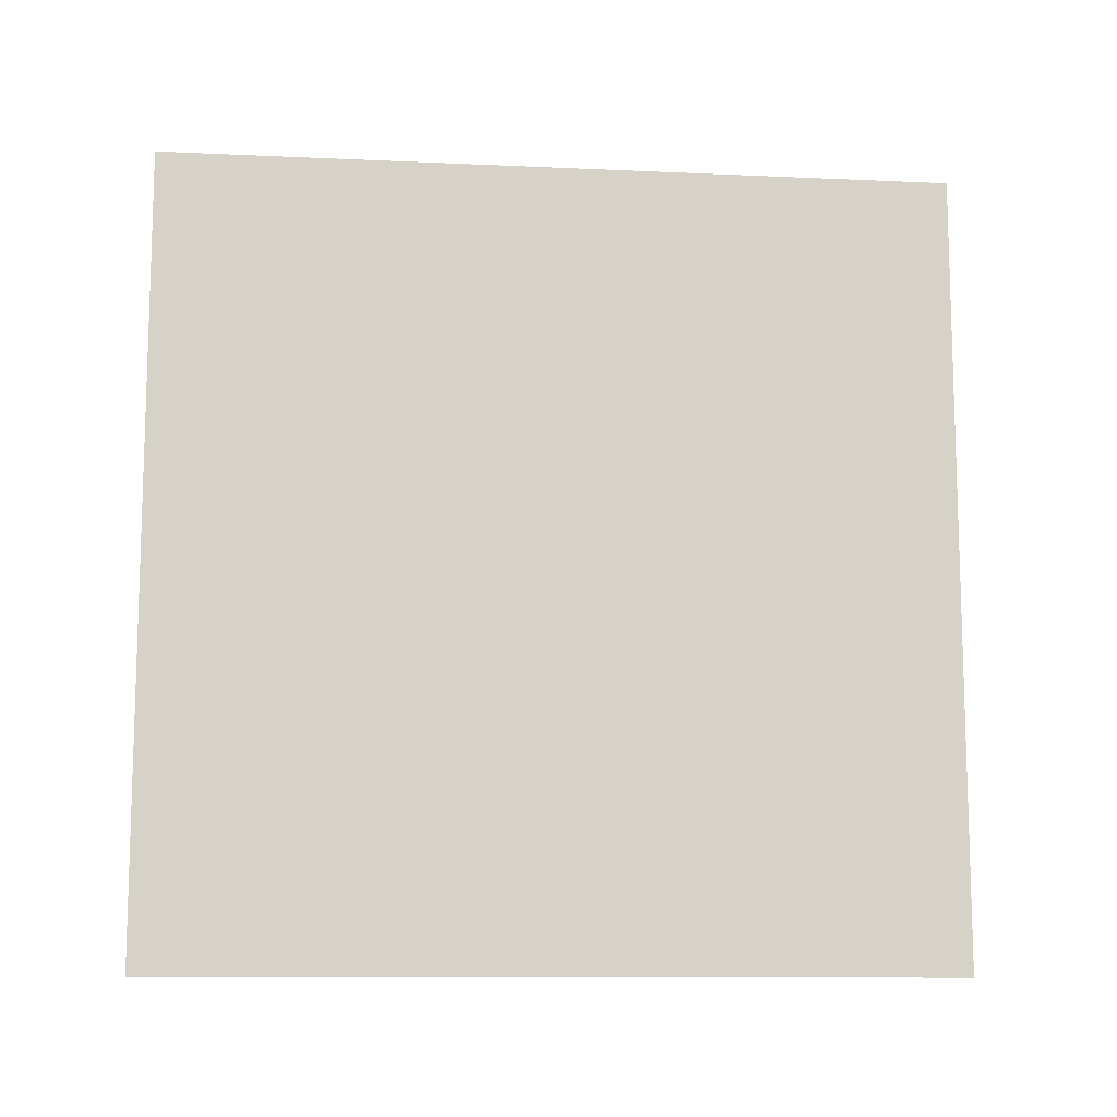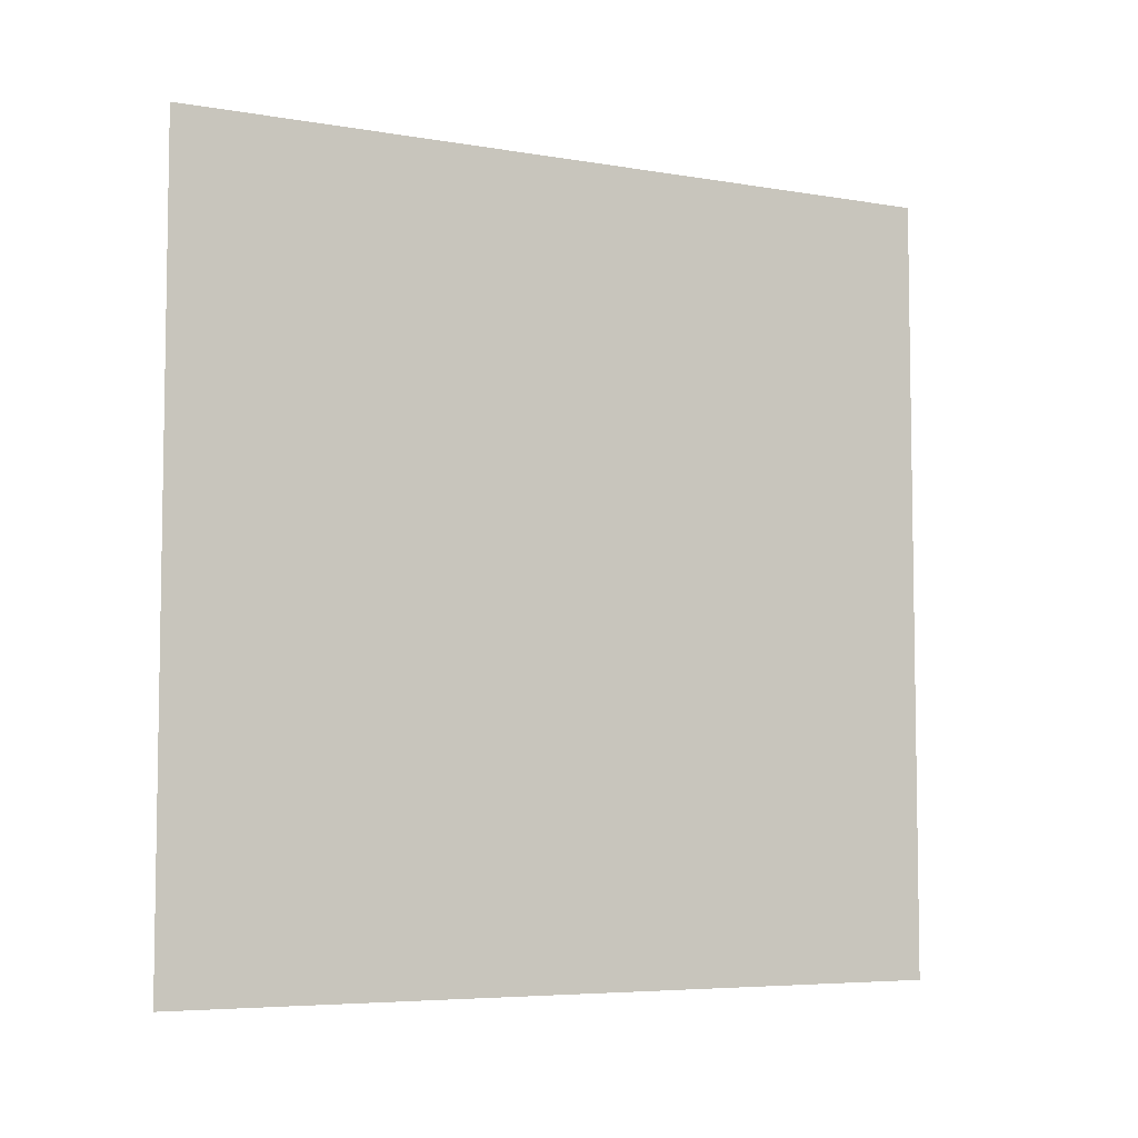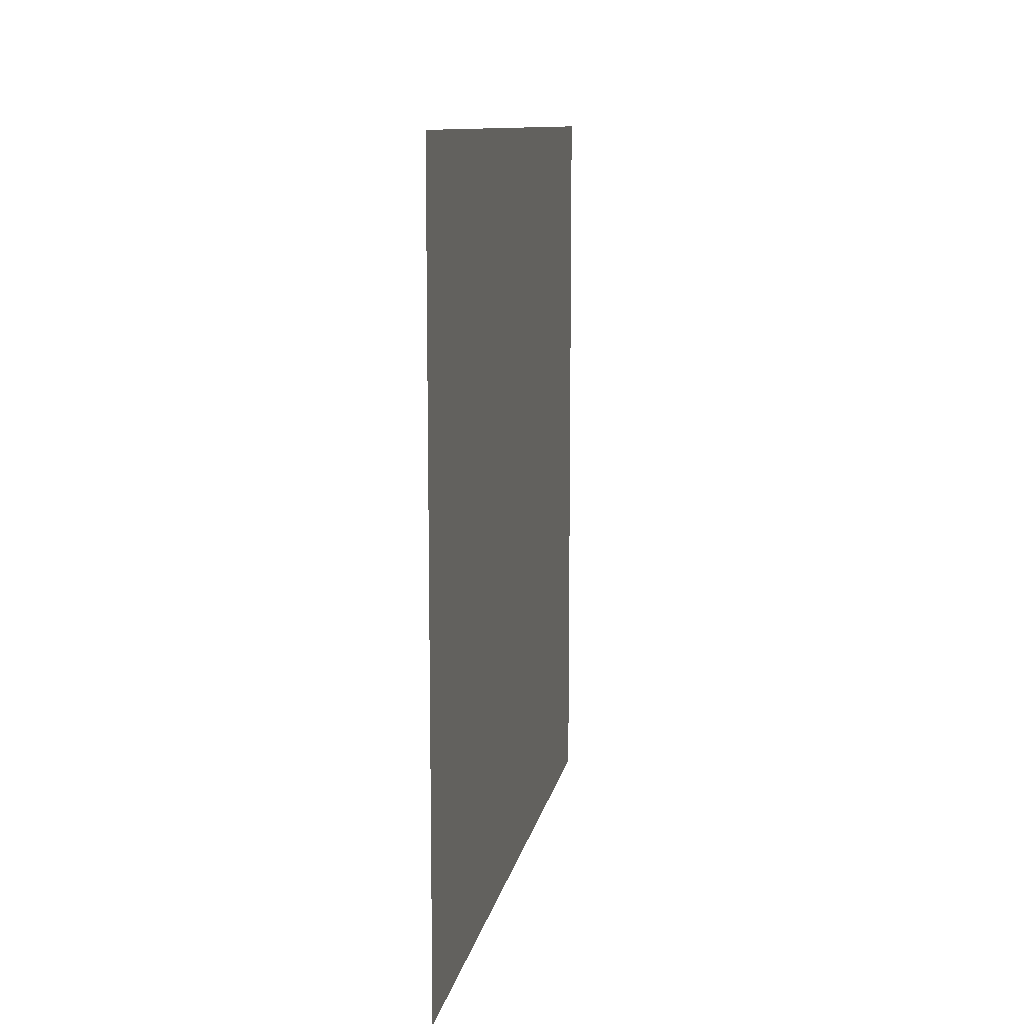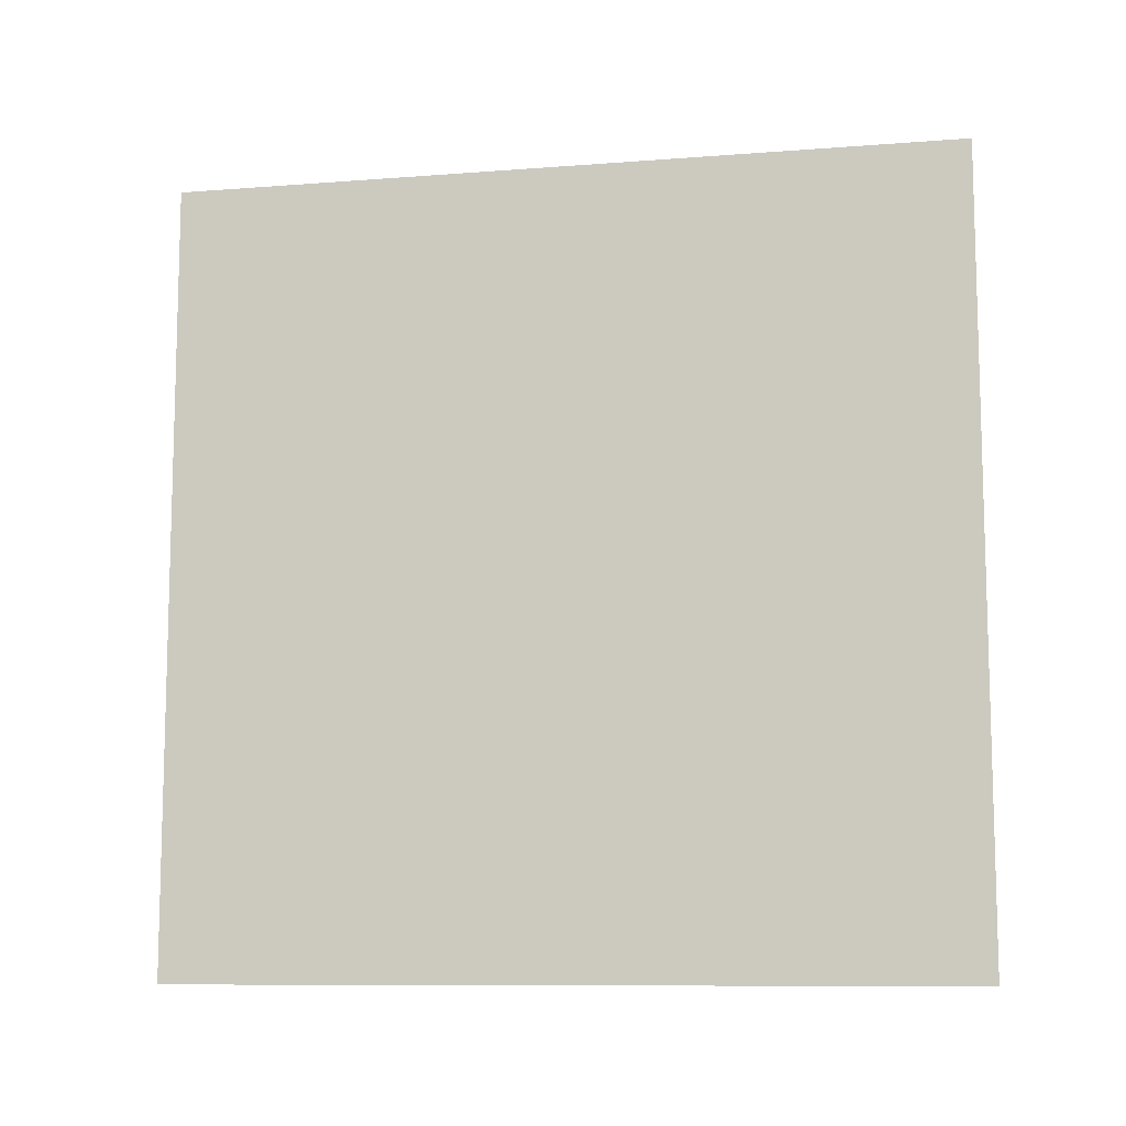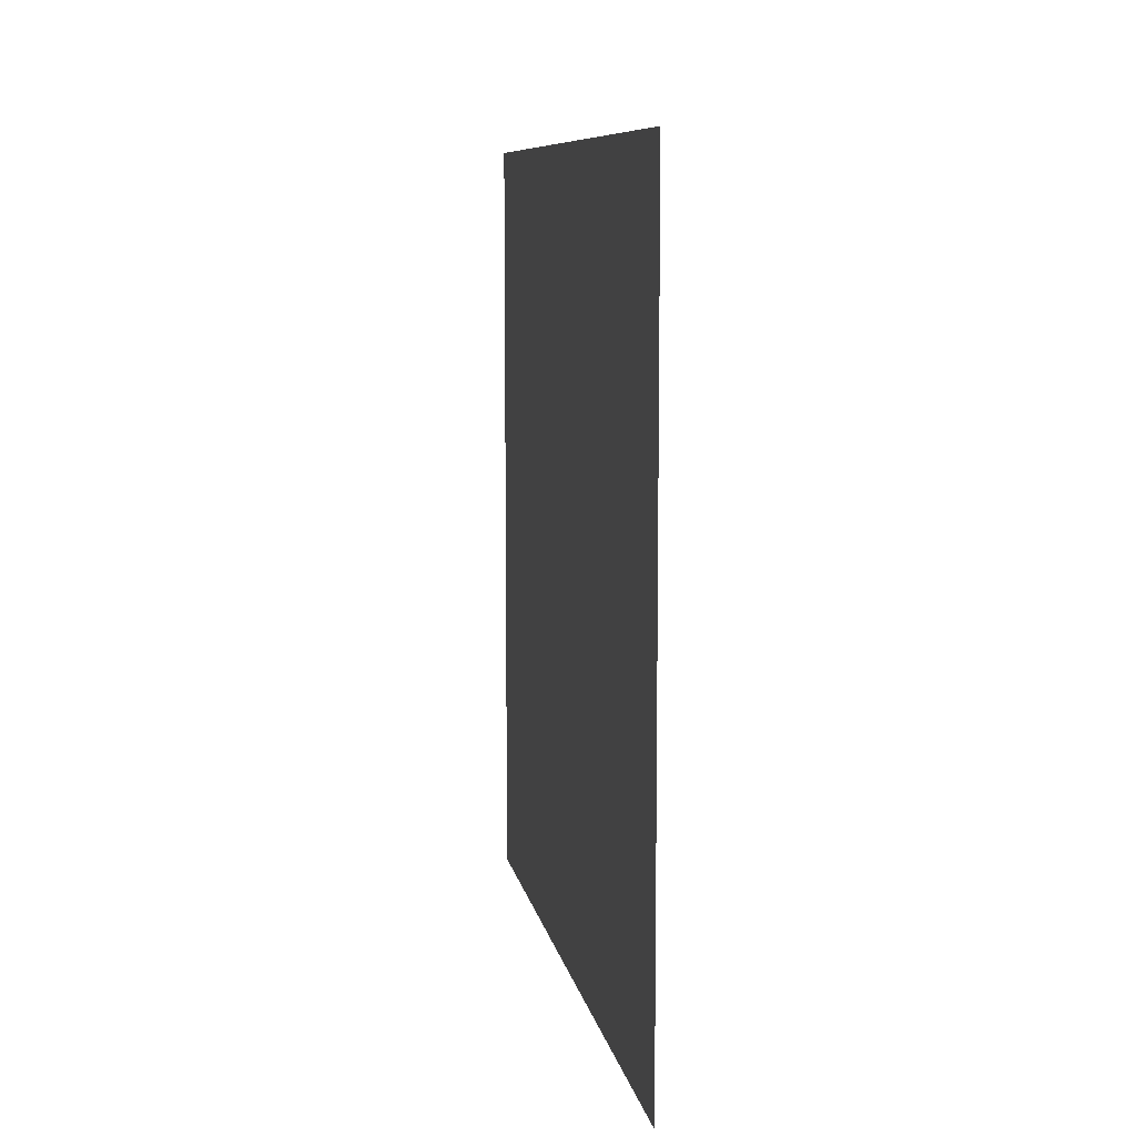
<metadata>
{"format":"obj","ext":"obj","renderer":"f3d","projection":"perspective","resolution":1024,"background":"white","views":[{"elev":-11.0,"azim":83.6,"up":"+Z"},{"elev":-5.9,"azim":-117.2,"up":"+Z"},{"elev":10.8,"azim":-169.6,"up":"+Z"},{"elev":-9.9,"azim":101.3,"up":"+Z"},{"elev":8.8,"azim":-10.1,"up":"+Y"}]}
</metadata>
<code>
o Plane
v -0 1 -0.5
v 0 1 1.5
v -0 -1 -0.5
v 0 -1 1.5
f 2 3 1
f 2 4 3
o Plane.001
v -0 1 -0.5
v 0 1 1.5
v -0 -1 -0.5
v 0 -1 1.5
f 7 6 5
f 7 8 6

</code>
